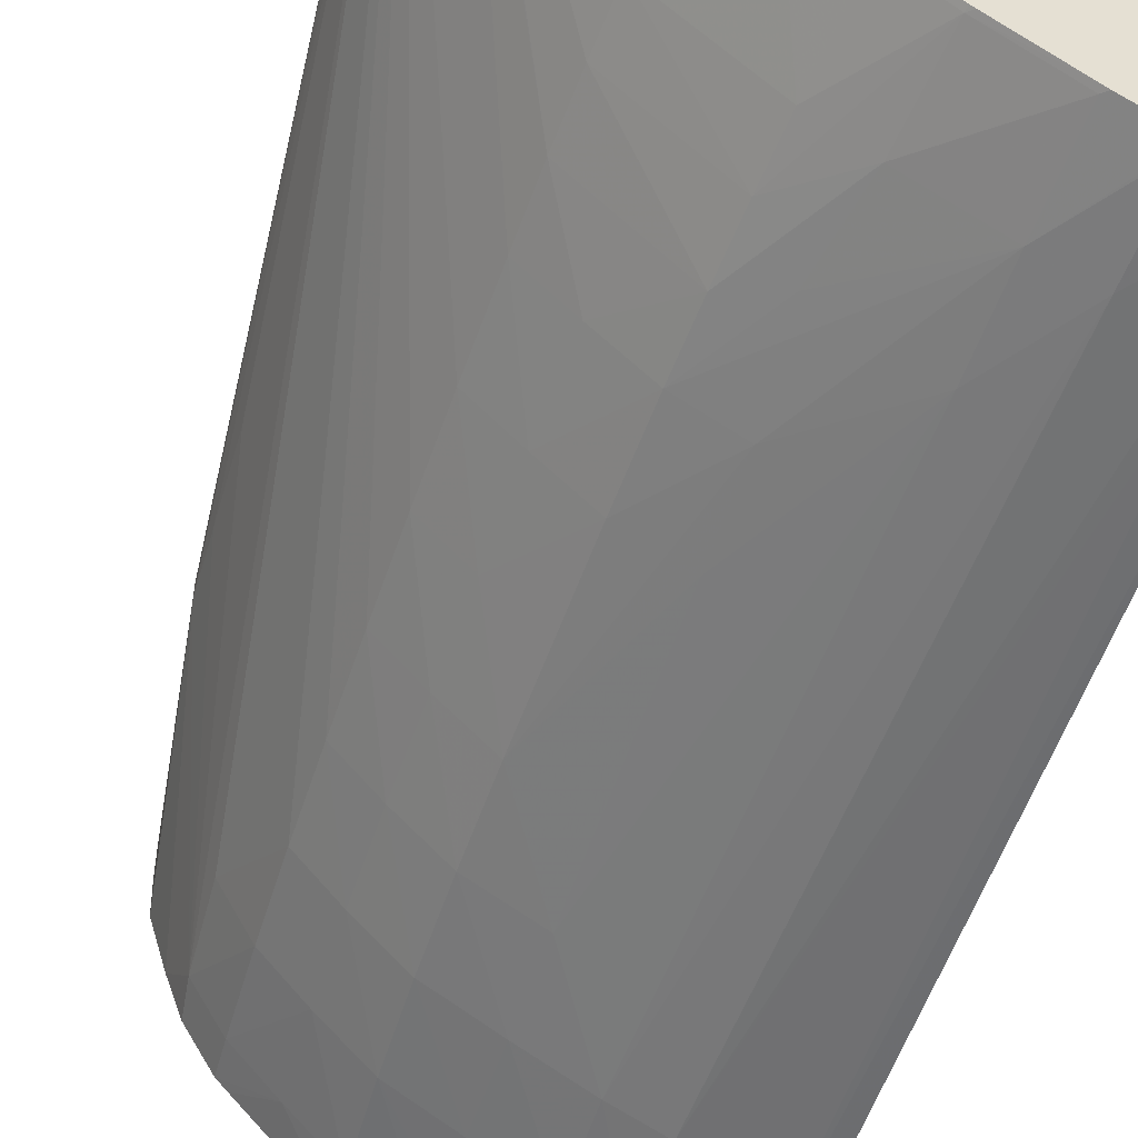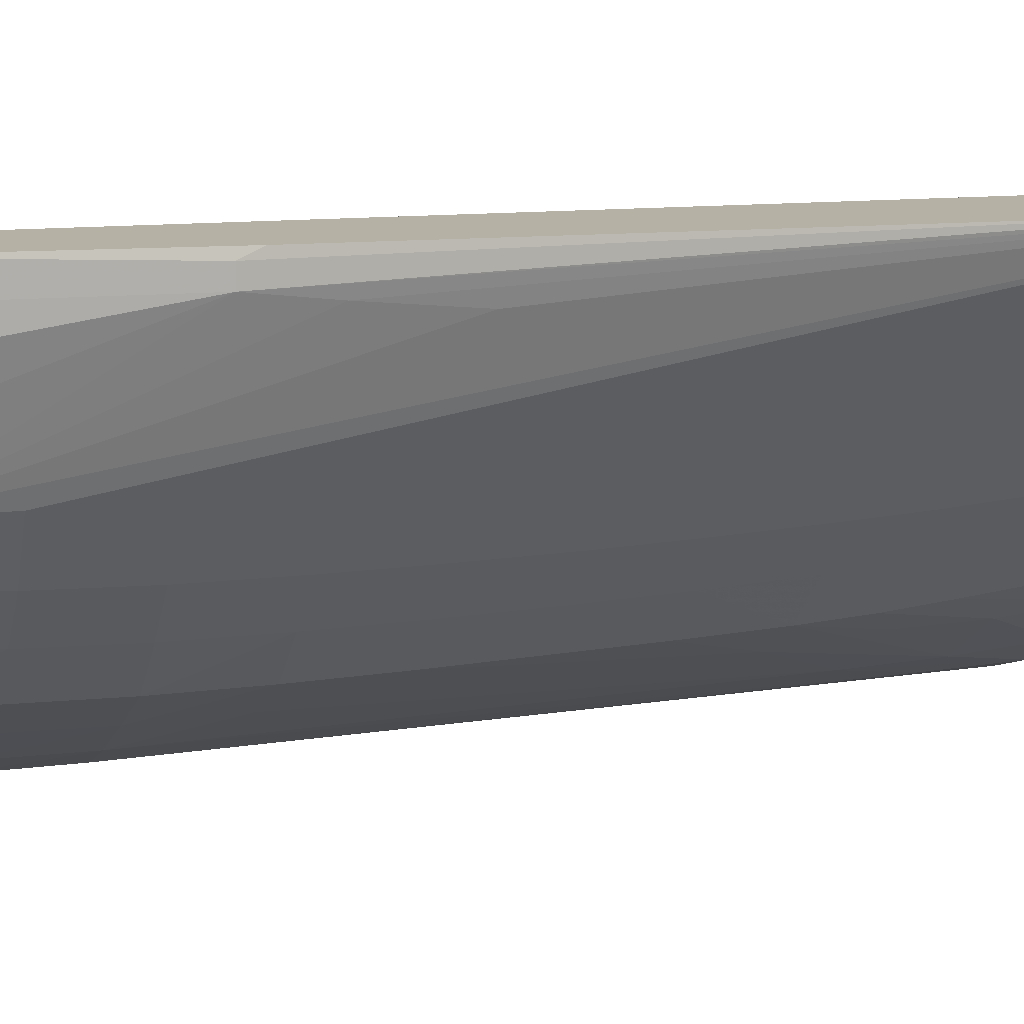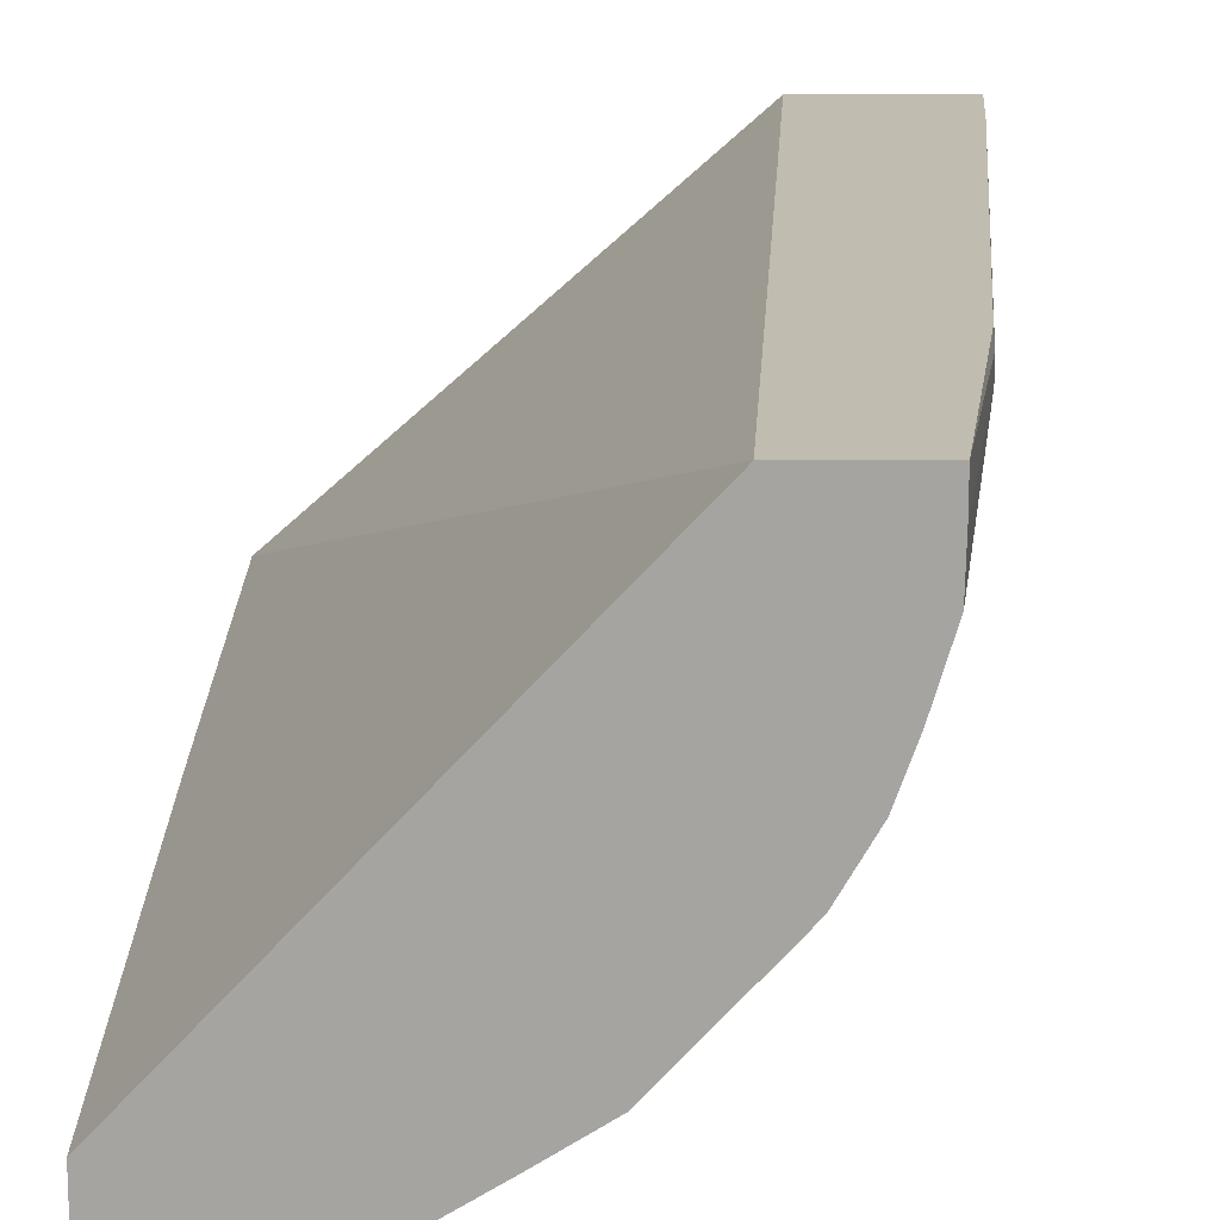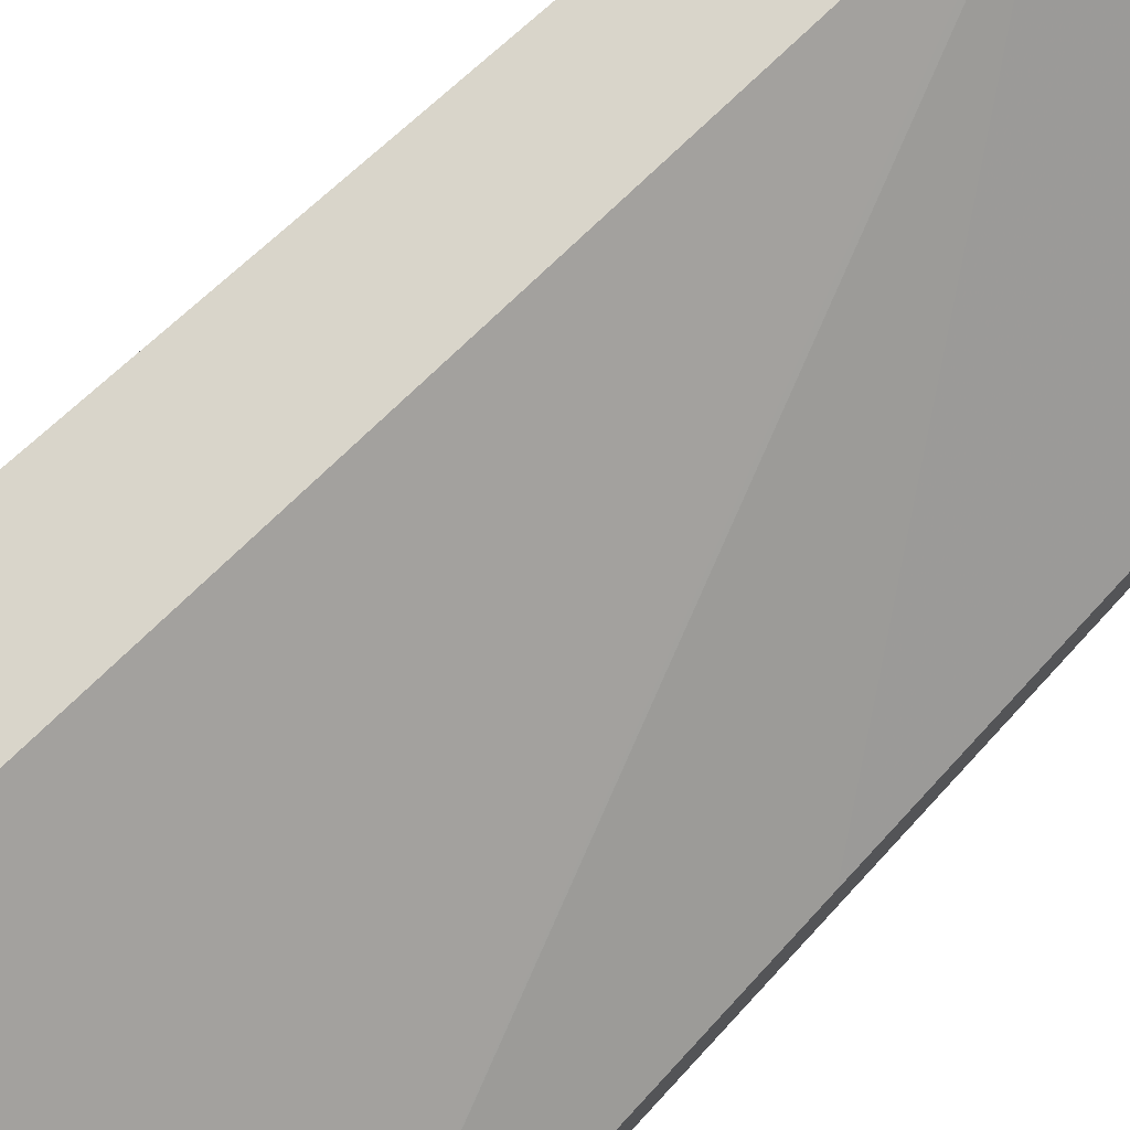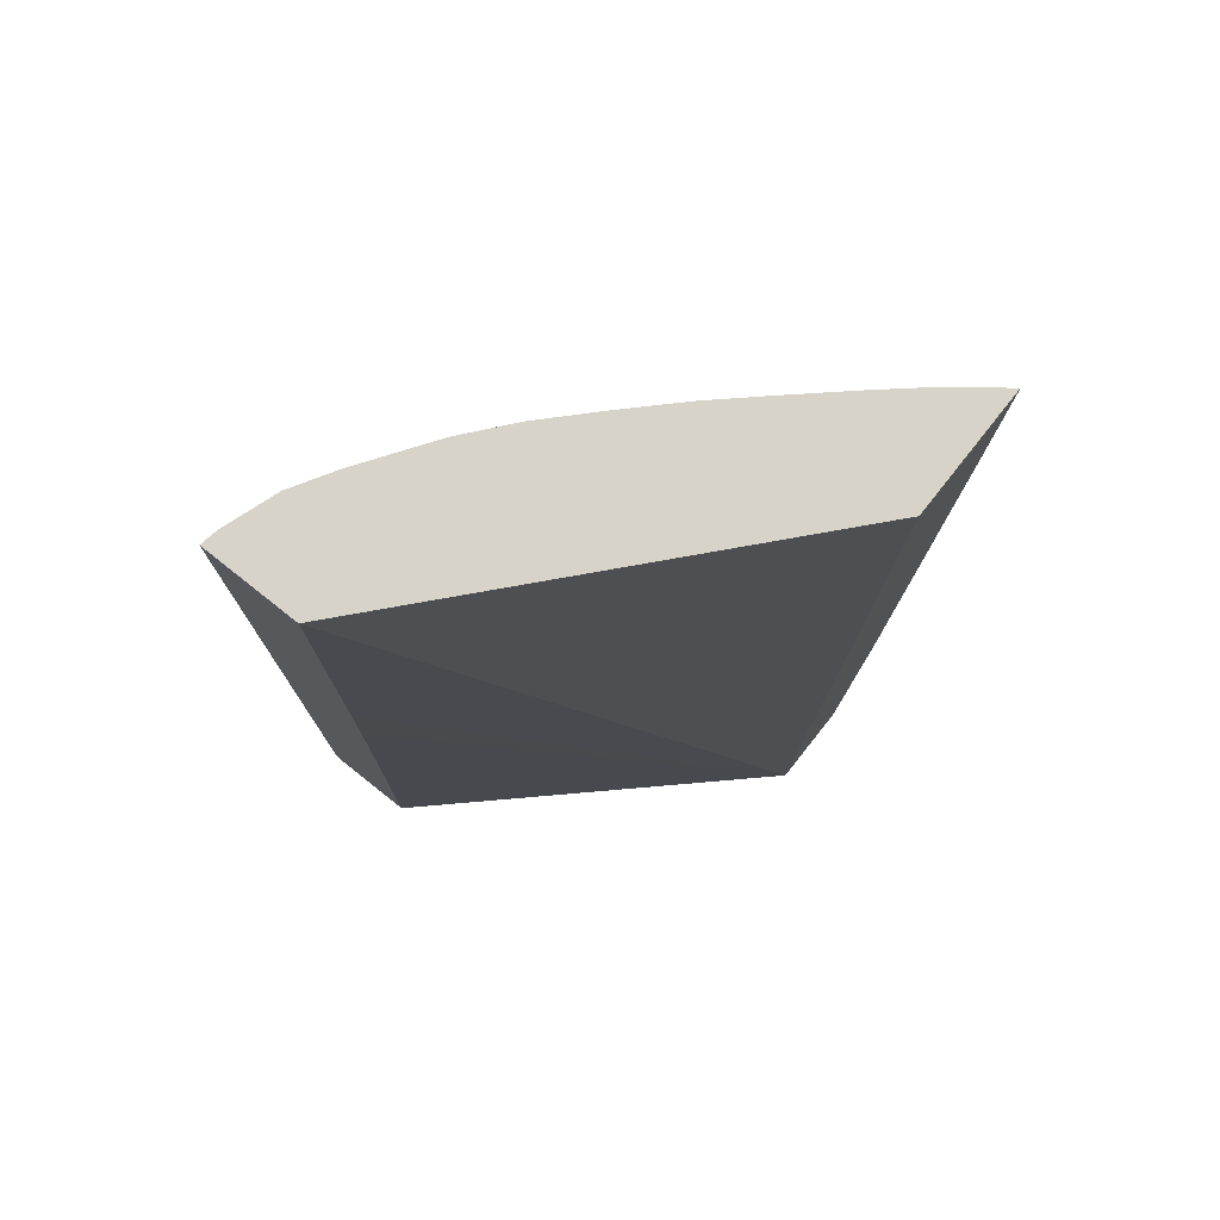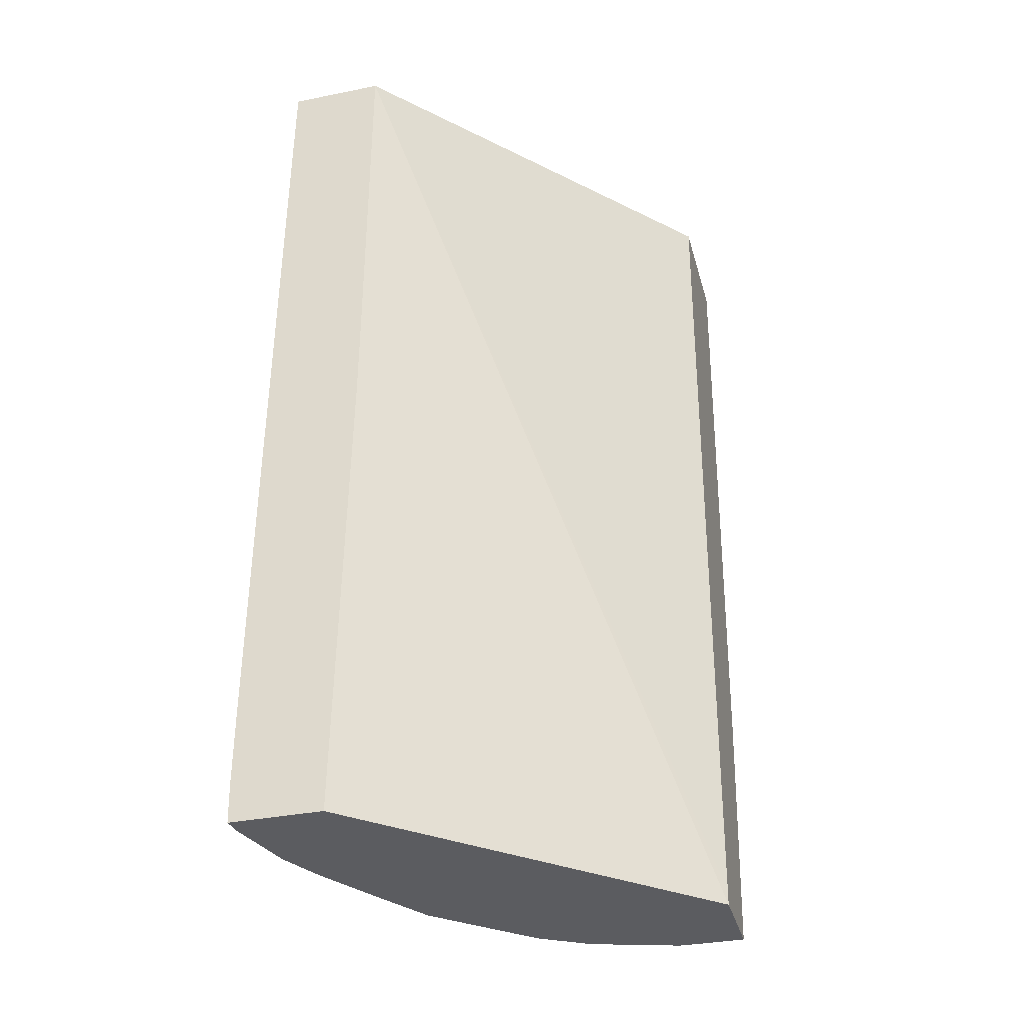
<metadata>
{"format":"obj","ext":"obj","renderer":"f3d","projection":"perspective","resolution":1024,"background":"white","views":[{"elev":-52.6,"azim":162.5,"up":"+Z"},{"elev":11.9,"azim":71.1,"up":"+Z"},{"elev":16.6,"azim":0.1,"up":"+Z"},{"elev":74.4,"azim":-137.2,"up":"+Z"},{"elev":76.5,"azim":-51.6,"up":"+Y"},{"elev":-35.0,"azim":-75.0,"up":"+Y"}]}
</metadata>
<code>
v -0.0004012 0.137 0.02481
v -0.0004012 0.137 0.02581
v -0.0004012 0.1374 0.0248
v -0.000213 0.137 0.02483
v 0.00281 0.137 0.02921
v -0.0004012 0.1422 0.02589
v -0.0004012 0.1384 0.02481
v -0.000213 0.1384 0.02482
v -0.000213 0.1374 0.02483
v 0.0005422 0.1374 0.02503
v 0.0005181 0.137 0.02504
v 0.003777 0.137 0.02921
v 0.002817 0.1372 0.02921
v -0.0004012 0.1471 0.0259
v -0.0004012 0.1432 0.0259
v -0.0004012 0.1431 0.0259
v -0.0004012 0.1463 0.02487
v 0.0006023 0.1394 0.02503
v -0.000213 0.1461 0.02489
v 0.0005862 0.1384 0.02502
v 0.001023 0.1374 0.02527
v 0.0007235 0.137 0.02514
v 0.001067 0.1384 0.02525
v 0.003777 0.137 0.02892
v 0.004127 0.1396 0.02912
v 0.004134 0.1398 0.02921
v 0.00334 0.1471 0.02921
v -0.0004012 0.1471 0.02487
v -0.0004012 0.1471 0.02487
v -0.000213 0.1471 0.0249
v 0.001083 0.1394 0.02525
v 0.000394 0.1461 0.02508
v 0.00171 0.1384 0.02562
v 0.0009989 0.137 0.02528
v 0.00171 0.1394 0.02559
v 0.003767 0.137 0.0285
v 0.004127 0.1396 0.02893
v 0.004645 0.1461 0.02921
v 0.00471 0.1471 0.02921
v -0.0002665 0.1471 0.0249
v -0.0002094 0.1471 0.02491
v 0.0003494 0.1471 0.0251
v 0.0003534 0.1471 0.02509
v 0.00171 0.1403 0.02561
v 0.0008962 0.1451 0.0253
v 0.002326 0.1384 0.02598
v 0.00235 0.1394 0.02597
v 0.001747 0.137 0.02573
v 0.00171 0.1374 0.02568
v 0.002351 0.1403 0.02597
v 0.003602 0.137 0.02795
v 0.003499 0.1374 0.02754
v 0.004153 0.1403 0.02885
v 0.004714 0.1471 0.02921
v 0.004713 0.1471 0.02921
v 0.004336 0.1471 0.02872
v 0.0007906 0.1471 0.02536
v 0.0008747 0.1461 0.02533
v 0.002336 0.1413 0.02598
v 0.00171 0.1432 0.02569
v 0.00171 0.1442 0.02572
v 0.002807 0.1384 0.02648
v 0.002279 0.1374 0.02602
v 0.002831 0.1394 0.02645
v 0.002832 0.1403 0.02645
v 0.002252 0.137 0.02605
v 0.002817 0.1413 0.02645
v 0.003445 0.137 0.02751
v 0.00319 0.1374 0.02701
v 0.003229 0.1384 0.02696
v 0.00355 0.1384 0.02754
v 0.004189 0.1413 0.02876
v 0.003242 0.1422 0.02695
v 0.003223 0.1432 0.02698
v 0.003249 0.1394 0.02693
v 0.003254 0.1403 0.02693
v 0.003251 0.1413 0.02694
v 0.003196 0.1442 0.02701
v 0.004337 0.1471 0.02872
v 0.003095 0.1461 0.02712
v 0.003924 0.1471 0.02824
v 0.003918 0.1471 0.02824
v 0.003172 0.1449 0.02704
v 0.003138 0.1455 0.02707
v 0.001494 0.1471 0.02584
v 0.001542 0.1471 0.02586
v 0.0008341 0.1471 0.02538
v 0.001642 0.1461 0.02581
v 0.001796 0.1452 0.02583
v 0.002253 0.1442 0.02605
v 0.002287 0.1432 0.02602
v 0.002793 0.1422 0.02647
v 0.00276 0.1374 0.02653
v 0.003064 0.137 0.02693
v 0.003276 0.137 0.02723
v 0.003169 0.137 0.02704
v 0.002768 0.1432 0.02649
v 0.002734 0.1442 0.02653
v 0.002123 0.1461 0.02617
v 0.002523 0.1471 0.02673
v 0.003004 0.1471 0.02722
v 0.003443 0.1471 0.0277
v 0.002173 0.1455 0.02612
v 0.003437 0.1471 0.02771
v 0.002217 0.1449 0.02608
v 0.001534 0.1471 0.02586
v 0.002022 0.1471 0.02625
v 0.002015 0.1471 0.02626
v 0.002488 0.1471 0.02672
v 0.002516 0.1471 0.02674
v 0.00297 0.1471 0.0272
v 0.002996 0.1471 0.02722
v 0.001988 0.1471 0.02624
f 1 2 6
f 1 6 16
f 1 16 15
f 1 15 14
f 1 14 28
f 1 28 29
f 1 29 17
f 1 17 7
f 1 7 3
f 1 3 4
f 1 4 11
f 1 11 22
f 1 22 34
f 1 34 48
f 1 48 66
f 1 66 94
f 1 94 96
f 1 96 95
f 1 95 68
f 1 68 51
f 1 51 36
f 1 36 24
f 1 24 12
f 1 12 5
f 1 5 2
f 2 5 6
f 3 7 8
f 3 8 9
f 3 9 4
f 4 9 10
f 4 10 11
f 5 12 26
f 5 26 38
f 5 38 54
f 5 54 55
f 5 55 39
f 5 39 27
f 5 27 13
f 5 13 14
f 5 14 15
f 5 15 16
f 5 16 6
f 7 17 8
f 8 18 9
f 8 17 19
f 8 19 18
f 9 18 20
f 9 20 10
f 10 21 22
f 10 22 11
f 10 20 23
f 10 23 21
f 12 24 37
f 12 37 25
f 12 25 26
f 13 27 14
f 14 27 39
f 14 39 56
f 14 56 82
f 14 82 104
f 14 104 112
f 14 112 111
f 14 111 110
f 14 110 109
f 14 109 108
f 14 108 113
f 14 113 106
f 14 106 85
f 14 85 57
f 14 57 42
f 14 42 41
f 14 41 40
f 14 40 28
f 17 29 30
f 17 30 19
f 18 31 20
f 18 19 30
f 18 30 32
f 18 32 31
f 20 31 23
f 21 23 33
f 21 33 34
f 21 34 22
f 23 31 35
f 23 35 33
f 24 36 37
f 25 37 38
f 25 38 26
f 28 40 30
f 28 30 29
f 30 40 41
f 30 41 42
f 30 42 43
f 30 43 32
f 31 44 35
f 31 32 45
f 31 45 44
f 32 43 45
f 33 46 34
f 33 35 47
f 33 47 46
f 34 46 49
f 34 49 48
f 35 44 50
f 35 50 47
f 36 51 37
f 37 51 52
f 37 52 53
f 37 53 54
f 37 54 38
f 39 55 56
f 42 57 58
f 42 58 43
f 43 58 45
f 44 59 50
f 44 45 60
f 44 60 59
f 45 58 61
f 45 61 60
f 46 62 63
f 46 63 49
f 46 47 64
f 46 64 62
f 47 50 65
f 47 65 64
f 48 49 63
f 48 63 66
f 50 59 67
f 50 67 65
f 51 68 52
f 52 68 69
f 52 69 70
f 52 70 71
f 52 71 54
f 52 54 72
f 52 72 53
f 53 72 54
f 54 73 74
f 54 74 55
f 54 71 75
f 54 75 76
f 54 76 77
f 54 77 73
f 55 74 78
f 55 78 79
f 55 79 56
f 56 80 81
f 56 81 82
f 56 79 83
f 56 83 84
f 56 84 80
f 57 85 86
f 57 86 87
f 57 87 58
f 58 87 88
f 58 88 89
f 58 89 90
f 58 90 61
f 59 60 61
f 59 61 91
f 59 91 92
f 59 92 67
f 61 90 91
f 62 70 69
f 62 69 93
f 62 93 63
f 62 64 70
f 63 93 66
f 64 65 76
f 64 76 75
f 64 75 70
f 65 67 77
f 65 77 76
f 66 93 94
f 67 92 73
f 67 73 77
f 68 95 69
f 69 95 96
f 69 96 93
f 70 75 71
f 73 92 74
f 74 92 97
f 74 97 78
f 78 97 98
f 78 98 83
f 78 83 79
f 80 99 100
f 80 100 101
f 80 101 102
f 80 102 82
f 80 82 81
f 80 84 103
f 80 103 99
f 82 102 104
f 83 98 105
f 83 105 84
f 84 105 103
f 85 106 86
f 86 107 99
f 86 99 103
f 86 103 88
f 86 88 87
f 86 106 107
f 88 103 105
f 88 105 90
f 88 90 89
f 90 105 98
f 90 98 97
f 90 97 91
f 91 97 92
f 93 96 94
f 99 107 100
f 100 107 108
f 100 108 109
f 100 109 110
f 100 110 111
f 100 111 101
f 101 111 112
f 101 112 104
f 101 104 102
f 106 113 107
f 107 113 108

</code>
